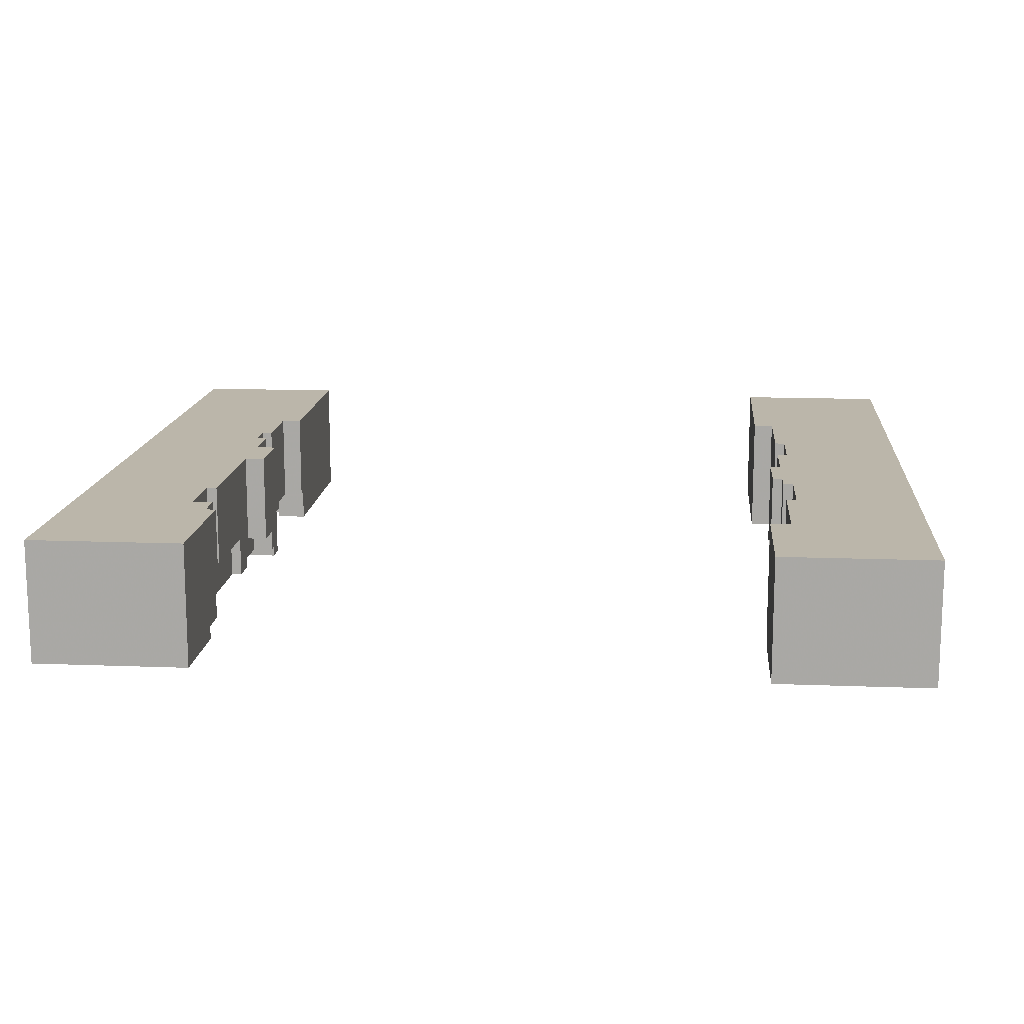
<metadata>
{"format":"obj","ext":"obj","renderer":"f3d","projection":"perspective","resolution":1024,"background":"white","views":[{"elev":14.0,"azim":-175.1,"up":"+Z"}]}
</metadata>
<code>
g 10_WallFrame_0_
v 4.2 0 -0.6
v 3.5 0 -0.6
v 4.2 0 0.6
v 3.5 0 0.6
v 4.2 0 -0.6
v 3.8 0 -0.6
v 4.2 2 -0.6
v 3.8 2 -0.6
v 4.2 0 -0.6
v 4.2 0 0.6
v 4.2 2 -0.6
v 4.2 2 0.6
v 4.2 2 -0.6
v 4 2 -0.6
v 4.2 2 -0.5
v 4 2 -0.5
v 4.2 3.5 -0.6
v 2.7 3.5 -0.6
v 4.2 3.5 -0.3
v 2.7 3.5 -0.3
v 4.2 3.5 -0.6
v 3 3.5 -0.6
v 4.2 7.7 -0.6
v 3 7.7 -0.6
v 4.2 3.5 -0.6
v 4.2 3.5 0.6
v 4.2 7.7 -0.6
v 4.2 7.7 0.6
v 4.2 7.7 -0.6
v 2.7 7.7 -0.6
v 4.2 7.7 0.6
v 2.7 7.7 0.6
v 4.2 2.1 -0.5
v 3 2.1 -0.5
v 4.2 2.1 -0.3
v 3 2.1 -0.3
v 4.2 2 -0.5
v 4 2 -0.5
v 4.2 2.1 -0.5
v 4 2.1 -0.5
v 4.2 2 -0.5
v 4.2 2 0.6
v 4.2 2.1 -0.5
v 4.2 2.1 0.6
v 4.2 2.1 -0.3
v 3 2.1 -0.3
v 4.2 3.5 -0.3
v 3 3.5 -0.3
v 4.2 2.1 -0.3
v 4.2 2.1 0.6
v 4.2 3.5 -0.3
v 4.2 3.5 0.6
v 4.2 0 0.6
v 3 0 0.6
v 4.2 7.7 0.6
v 3 7.7 0.6
v 4 2.1 -0.6
v 3.8 2.1 -0.6
v 4 2.1 -0.5
v 3.8 2.1 -0.5
v 4 2 -0.6
v 3.8 2 -0.6
v 4 2.1 -0.6
v 3.8 2.1 -0.6
v 4 2 -0.6
v 4 2 -0.5
v 4 2.1 -0.6
v 4 2.1 -0.5
v 3.8 1.7 -0.6
v 3.8 1.7 -0.5
v 3.8 2.1 -0.6
v 3.8 2.1 -0.5
v 3.8 0 -0.6
v 3.5 0 -0.6
v 3.8 1.7 -0.6
v 3.5 1.7 -0.6
v 3.8 1.7 -0.6
v 3.5 1.7 -0.6
v 3.8 1.7 -0.5
v 3.5 1.7 -0.5
v 3.8 1.7 -0.5
v 3.5 1.7 -0.5
v 3.8 2.1 -0.5
v 3.5 2.1 -0.5
v 3.5 0 -0.6
v 3.5 0 -0.4
v 3.5 1.7 -0.6
v 3.5 1.7 -0.4
v 3.5 1.7 -0.5
v 3.5 1.7 -0.4
v 3.5 1.8 -0.5
v 3.5 1.8 -0.4
v 3.5 1.8 -0.5
v 3.2 1.8 -0.5
v 3.5 1.8 -0.4
v 3.2 1.8 -0.4
v 3.5 1.8 -0.5
v 3 1.8 -0.5
v 3.5 2.1 -0.5
v 3 2.1 -0.5
v 3.5 0 -0.4
v 2.7 0 -0.4
v 3.5 0 0.6
v 2.7 0 0.6
v 3.5 0 -0.4
v 3.2 0 -0.4
v 3.5 1.8 -0.4
v 3.2 1.8 -0.4
v 3.2 0 -0.6
v 2.7 0 -0.6
v 3.2 0 -0.4
v 2.7 0 -0.4
v 3.2 0 -0.6
v 2.7 0 -0.6
v 3.2 1.7 -0.6
v 2.7 1.7 -0.6
v 3.2 0 -0.6
v 3.2 0 -0.4
v 3.2 1.7 -0.6
v 3.2 1.7 -0.4
v 3.2 1.7 -0.6
v 3 1.7 -0.6
v 3.2 1.7 -0.5
v 3 1.7 -0.5
v 3.2 1.7 -0.5
v 3 1.7 -0.5
v 3.2 1.8 -0.5
v 3 1.8 -0.5
v 3.2 1.7 -0.5
v 3.2 1.7 -0.4
v 3.2 1.8 -0.5
v 3.2 1.8 -0.4
v 3 3.7 -0.6
v 3 3.7 -0.5
v 3 4.2 -0.6
v 3 4.2 -0.5
v 3 4.5 -0.6
v 3 4.5 -0.2
v 3 6.1 -0.6
v 3 6.1 -0.2
v 3 1.9 -0.5
v 3 1.9 -0.3
v 3 2.1 -0.5
v 3 2.1 -0.3
v 3 2.7 -0.3
v 3 2.7 -0.1
v 3 3.3 -0.3
v 3 3.3 -0.1
v 3 5.5 -0.2
v 3 5.5 0.6
v 3 6.1 -0.2
v 3 6.1 0.6
v 3 2.7 -0.1
v 3 2.7 0.6
v 3 3 -0.1
v 3 3 0.6
v 3 1.7 -0.6
v 2.7 1.7 -0.6
v 3 1.9 -0.6
v 2.7 1.9 -0.6
v 3 1.7 -0.6
v 3 1.7 -0.5
v 3 1.9 -0.6
v 3 1.9 -0.5
v 3 1.9 -0.6
v 2.7 1.9 -0.6
v 3 1.9 -0.3
v 2.7 1.9 -0.3
v 3 3.5 -0.6
v 2.7 3.5 -0.6
v 3 3.7 -0.6
v 2.7 3.7 -0.6
v 3 3.7 -0.6
v 2.7 3.7 -0.6
v 3 3.7 -0.5
v 2.7 3.7 -0.5
v 3 4.2 -0.6
v 2.9 4.2 -0.6
v 3 4.2 -0.5
v 2.9 4.2 -0.5
v 3 4.2 -0.6
v 2.9 4.2 -0.6
v 3 4.5 -0.6
v 2.9 4.5 -0.6
v 2.9 4.2 -0.6
v 2.9 4.2 0.6
v 2.9 4.5 -0.6
v 2.9 4.5 0.6
v 3 4.5 -0.6
v 2.9 4.5 -0.6
v 3 4.5 -0.2
v 2.9 4.5 -0.2
v 3 6.1 -0.6
v 2.8 6.1 -0.6
v 3 6.1 0.6
v 2.8 6.1 0.6
v 3 6.1 -0.6
v 2.9 6.1 -0.6
v 3 7.7 -0.6
v 2.9 7.7 -0.6
v 2.9 6.5 -0.6
v 2.9 6.5 -0.1
v 2.9 6.8 -0.6
v 2.9 6.8 -0.1
v 3 3.7 -0.5
v 2.9 3.7 -0.5
v 3 4.2 -0.5
v 2.9 4.2 -0.5
v 2.9 3.8 -0.5
v 2.9 3.8 -0.3
v 2.9 4.2 -0.5
v 2.9 4.2 -0.3
v 3 1.9 -0.3
v 2.9 1.9 -0.3
v 3 2.7 -0.3
v 2.9 2.7 -0.3
v 2.9 2 -0.3
v 2.9 2 0.6
v 2.9 2.7 -0.3
v 2.9 2.7 0.6
v 3 2.7 -0.3
v 2.9 2.7 -0.3
v 3 2.7 0.6
v 2.9 2.7 0.6
v 3 3.3 -0.3
v 2.9 3.3 -0.3
v 3 3.3 -0.1
v 2.9 3.3 -0.1
v 3 3.3 -0.3
v 2.9 3.3 -0.3
v 3 3.5 -0.3
v 2.9 3.5 -0.3
v 2.9 3.3 -0.3
v 2.9 3.3 0.6
v 2.9 3.5 -0.3
v 2.9 3.5 0.6
v 2.9 4.1 -0.3
v 2.9 4.1 0.6
v 2.9 4.2 -0.3
v 2.9 4.2 0.6
v 3 4.5 -0.2
v 2.9 4.5 -0.2
v 3 5.5 -0.2
v 2.9 5.5 -0.2
v 2.9 4.5 -0.2
v 2.9 4.5 0.6
v 2.9 5.5 -0.2
v 2.9 5.5 0.6
v 3 5.5 -0.2
v 2.9 5.5 -0.2
v 3 5.5 0.6
v 2.9 5.5 0.6
v 3 3 -0.1
v 2.9 3 -0.1
v 3 3 0.6
v 2.9 3 0.6
v 3 3 -0.1
v 2.9 3 -0.1
v 3 3.3 -0.1
v 2.9 3.3 -0.1
v 2.9 3 -0.1
v 2.9 3 0.6
v 2.9 3.3 -0.1
v 2.9 3.3 0.6
v 3 0 0.6
v 2.9 0 0.6
v 3 2.7 0.6
v 2.9 2.7 0.6
v 3 3 0.6
v 2.9 3 0.6
v 3 5.5 0.6
v 2.9 5.5 0.6
v 3 6.1 0.6
v 2.8 6.1 0.6
v 3 7.7 0.6
v 2.8 7.7 0.6
v 2.9 6.1 -0.6
v 2.8 6.1 -0.6
v 2.9 6.5 -0.6
v 2.8 6.5 -0.6
v 2.8 6.1 -0.6
v 2.8 6.1 -0.1
v 2.8 6.5 -0.6
v 2.8 6.5 -0.1
v 2.9 6.5 -0.6
v 2.8 6.5 -0.6
v 2.9 6.5 -0.1
v 2.8 6.5 -0.1
v 2.9 6.8 -0.6
v 2.7 6.8 -0.6
v 2.9 6.8 -0.1
v 2.7 6.8 -0.1
v 2.9 6.8 -0.6
v 2.7 6.8 -0.6
v 2.9 7.7 -0.6
v 2.7 7.7 -0.6
v 2.9 3.8 -0.5
v 2.7 3.8 -0.5
v 2.9 3.8 -0.3
v 2.7 3.8 -0.3
v 2.9 3.7 -0.5
v 2.7 3.7 -0.5
v 2.9 3.8 -0.5
v 2.7 3.8 -0.5
v 2.9 2 -0.3
v 2.7 2 -0.3
v 2.9 2 0.6
v 2.7 2 0.6
v 2.9 1.9 -0.3
v 2.7 1.9 -0.3
v 2.9 2 -0.3
v 2.7 2 -0.3
v 2.9 3.5 -0.3
v 2.7 3.5 -0.3
v 2.9 3.5 0.6
v 2.7 3.5 0.6
v 2.9 3.8 -0.3
v 2.7 3.8 -0.3
v 2.9 4.1 -0.3
v 2.7 4.1 -0.3
v 2.9 4.1 -0.3
v 2.7 4.1 -0.3
v 2.9 4.1 0.6
v 2.7 4.1 0.6
v 2.8 6.1 -0.1
v 2.8 6.1 0.6
v 2.8 6.4 -0.1
v 2.8 6.4 0.6
v 2.9 6.5 -0.1
v 2.7 6.5 -0.1
v 2.9 6.8 -0.1
v 2.7 6.8 -0.1
v 2.9 0 0.6
v 2.7 0 0.6
v 2.9 2 0.6
v 2.7 2 0.6
v 2.9 3.5 0.6
v 2.7 3.5 0.6
v 2.9 4.1 0.6
v 2.7 4.1 0.6
v 2.7 0 -0.6
v 2.7 0 0.6
v 2.7 1.9 -0.6
v 2.7 1.9 0.6
v 2.7 3.5 -0.6
v 2.7 3.5 0.6
v 2.7 3.7 -0.6
v 2.7 3.7 0.6
v 2.7 6.8 -0.6
v 2.7 6.8 0.6
v 2.7 7.7 -0.6
v 2.7 7.7 0.6
v 2.7 3.7 -0.5
v 2.7 3.7 0.6
v 2.7 3.8 -0.5
v 2.7 3.8 0.6
v 2.7 1.9 -0.3
v 2.7 1.9 0.6
v 2.7 2 -0.3
v 2.7 2 0.6
v 2.7 3.8 -0.3
v 2.7 3.8 0.6
v 2.7 4.1 -0.3
v 2.7 4.1 0.6
v 2.8 6.4 -0.1
v 2.7 6.4 -0.1
v 2.8 6.4 0.6
v 2.7 6.4 0.6
v 2.8 6.4 -0.1
v 2.7 6.4 -0.1
v 2.8 6.5 -0.1
v 2.7 6.5 -0.1
v 2.7 6.4 -0.1
v 2.7 6.4 0.6
v 2.7 6.8 -0.1
v 2.7 6.8 0.6
v 2.8 6.4 0.6
v 2.7 6.4 0.6
v 2.8 7.7 0.6
v 2.7 7.7 0.6
v -2.7 0 -0.6
v -4.2 0 -0.6
v -2.7 0 0.6
v -4.2 0 0.6
v -2.7 0 -0.6
v -3 0 -0.6
v -2.7 1.8 -0.6
v -3 1.8 -0.6
v -2.7 0 -0.6
v -2.7 0 0.6
v -2.7 1.8 -0.6
v -2.7 1.8 0.6
v -2.7 1.8 -0.6
v -2.9 1.8 -0.6
v -2.7 1.8 0.6
v -2.9 1.8 0.6
v -2.7 6.6 -0.6
v -2.9 6.6 -0.6
v -2.7 6.6 -0.4
v -2.9 6.6 -0.4
v -2.7 6.6 -0.6
v -4.2 6.6 -0.6
v -2.7 7.7 -0.6
v -4.2 7.7 -0.6
v -2.7 6.6 -0.6
v -2.7 6.6 0.6
v -2.7 7.7 -0.6
v -2.7 7.7 0.6
v -2.7 7.7 -0.6
v -4.2 7.7 -0.6
v -2.7 7.7 0.6
v -4.2 7.7 0.6
v -2.7 6.5 -0.4
v -2.9 6.5 -0.4
v -2.7 6.5 0.6
v -2.9 6.5 0.6
v -2.7 6.5 -0.4
v -2.9 6.5 -0.4
v -2.7 6.6 -0.4
v -2.9 6.6 -0.4
v -2.7 6.5 -0.4
v -2.7 6.5 0.6
v -2.7 6.6 -0.4
v -2.7 6.6 0.6
v -2.7 0 0.6
v -4.2 0 0.6
v -2.7 1.8 0.6
v -4.2 1.8 0.6
v -2.7 6.5 0.6
v -4.2 6.5 0.6
v -2.7 7.7 0.6
v -4.2 7.7 0.6
v -2.8 4 -0.2
v -2.9 4 -0.2
v -2.8 4 0.6
v -2.9 4 0.6
v -2.8 4 -0.2
v -3 4 -0.2
v -2.8 4.3 -0.2
v -3 4.3 -0.2
v -2.8 4 -0.2
v -2.8 4 0.6
v -2.8 4.3 -0.2
v -2.8 4.3 0.6
v -2.8 4.3 -0.2
v -3.1 4.3 -0.2
v -2.8 4.3 -0.1
v -3.1 4.3 -0.1
v -2.8 4.3 -0.1
v -3.1 4.3 -0.1
v -2.8 4.6 -0.1
v -3.1 4.6 -0.1
v -2.8 4.3 -0.1
v -2.8 4.3 0.6
v -2.8 4.6 -0.1
v -2.8 4.6 0.6
v -2.8 4.6 -0.1
v -2.9 4.6 -0.1
v -2.8 4.6 0.6
v -2.9 4.6 0.6
v -2.8 4 0.6
v -4.2 4 0.6
v -2.8 4.6 0.6
v -4.2 4.6 0.6
v -3 0.9 -0.6
v -3 0.9 -0.5
v -3 1.8 -0.6
v -3 1.8 -0.5
v -2.9 1.8 -0.6
v -3 1.8 -0.6
v -2.9 1.8 -0.3
v -3 1.8 -0.3
v -2.9 5.8 -0.6
v -3.2 5.8 -0.6
v -2.9 5.8 -0.2
v -3.2 5.8 -0.2
v -2.9 5.8 -0.6
v -4.2 5.8 -0.6
v -2.9 6.6 -0.6
v -4.2 6.6 -0.6
v -2.9 5.8 -0.6
v -2.9 5.8 -0.4
v -2.9 6.6 -0.6
v -2.9 6.6 -0.4
v -2.9 5.8 -0.4
v -2.9 5.8 0.6
v -2.9 6.5 -0.4
v -2.9 6.5 0.6
v -2.9 1.8 -0.3
v -3 1.8 -0.3
v -2.9 2.8 -0.3
v -3 2.8 -0.3
v -2.9 1.8 -0.3
v -2.9 1.8 0.6
v -2.9 2.8 -0.3
v -2.9 2.8 0.6
v -2.9 2.8 -0.3
v -3 2.8 -0.3
v -2.9 2.8 0.6
v -3 2.8 0.6
v -2.9 3.4 -0.3
v -3 3.4 -0.3
v -2.9 3.4 0.6
v -3 3.4 0.6
v -2.9 3.4 -0.3
v -3.3 3.4 -0.3
v -2.9 4 -0.3
v -3.3 4 -0.3
v -2.9 3.4 -0.3
v -2.9 3.4 0.6
v -2.9 4 -0.3
v -2.9 4 0.6
v -2.9 4 -0.3
v -3 4 -0.3
v -2.9 4 -0.2
v -3 4 -0.2
v -2.9 5.5 -0.2
v -3 5.5 -0.2
v -2.9 5.5 0.6
v -3 5.5 0.6
v -2.9 5.5 -0.2
v -3.2 5.5 -0.2
v -2.9 5.8 -0.2
v -3.2 5.8 -0.2
v -2.9 5.5 -0.2
v -2.9 5.5 0.6
v -2.9 5.8 -0.2
v -2.9 5.8 0.6
v -2.9 4.6 -0.1
v -3 4.6 -0.1
v -2.9 4.8 -0.1
v -3 4.8 -0.1
v -2.9 4.6 -0.1
v -2.9 4.6 0.6
v -2.9 4.8 -0.1
v -2.9 4.8 0.6
v -2.9 4.8 -0.1
v -3 4.8 -0.1
v -2.9 4.8 0.6
v -3 4.8 0.6
v -2.9 1.8 0.6
v -4.2 1.8 0.6
v -2.9 2.8 0.6
v -4.2 2.8 0.6
v -2.9 3.4 0.6
v -4.2 3.4 0.6
v -2.9 4 0.6
v -4.2 4 0.6
v -2.9 4.6 0.6
v -4.2 4.6 0.6
v -2.9 4.8 0.6
v -4.2 4.8 0.6
v -2.9 5.5 0.6
v -4.2 5.5 0.6
v -2.9 6.5 0.6
v -4.2 6.5 0.6
v -3 0 -0.6
v -4.2 0 -0.6
v -3 0.9 -0.6
v -4.2 0.9 -0.6
v -3 0.9 -0.6
v -3.6 0.9 -0.6
v -3 0.9 -0.5
v -3.6 0.9 -0.5
v -3 4 -0.6
v -3.3 4 -0.6
v -3 4 -0.3
v -3.3 4 -0.3
v -3 4 -0.6
v -4.2 4 -0.6
v -3 4.3 -0.6
v -4.2 4.3 -0.6
v -3 4 -0.6
v -3 4 -0.2
v -3 4.3 -0.6
v -3 4.3 -0.2
v -3 4.3 -0.6
v -3.1 4.3 -0.6
v -3 4.3 -0.2
v -3.1 4.3 -0.2
v -3 0.9 -0.5
v -3.6 0.9 -0.5
v -3 2.1 -0.5
v -3.6 2.1 -0.5
v -3 1.8 -0.5
v -3 1.8 -0.3
v -3 2.1 -0.5
v -3 2.1 -0.3
v -3 2.1 -0.5
v -4.2 2.1 -0.5
v -3 2.1 -0.3
v -4.2 2.1 -0.3
v -3 2.1 -0.3
v -4.2 2.1 -0.3
v -3 3.4 -0.3
v -4.2 3.4 -0.3
v -3 2.8 -0.3
v -3 2.8 0.6
v -3 3.4 -0.3
v -3 3.4 0.6
v -3 4.6 -0.2
v -3.1 4.6 -0.2
v -3 4.6 -0.1
v -3.1 4.6 -0.1
v -3 4.6 -0.2
v -3.1 4.6 -0.2
v -3 5.5 -0.2
v -3.1 5.5 -0.2
v -3 4.6 -0.2
v -3 4.6 -0.1
v -3 5.5 -0.2
v -3 5.5 -0.1
v -3 4.8 -0.1
v -3 4.8 0.6
v -3 5.5 -0.1
v -3 5.5 0.6
v -3 2.8 0.6
v -4.2 2.8 0.6
v -3 3.4 0.6
v -4.2 3.4 0.6
v -3 4.8 0.6
v -4.2 4.8 0.6
v -3 5.5 0.6
v -4.2 5.5 0.6
v -3.1 4.3 -0.6
v -4.2 4.3 -0.6
v -3.1 4.9 -0.6
v -4.2 4.9 -0.6
v -3.1 4.3 -0.6
v -3.1 4.3 -0.2
v -3.1 4.9 -0.6
v -3.1 4.9 -0.2
v -3.1 4.9 -0.6
v -3.3 4.9 -0.6
v -3.1 4.9 -0.5
v -3.3 4.9 -0.5
v -3.1 4.9 -0.5
v -3.2 4.9 -0.5
v -3.1 5.4 -0.5
v -3.2 5.4 -0.5
v -3.1 4.9 -0.5
v -3.1 4.9 -0.2
v -3.1 5.4 -0.5
v -3.1 5.4 -0.2
v -3.1 5.4 -0.5
v -3.2 5.4 -0.5
v -3.1 5.4 -0.2
v -3.2 5.4 -0.2
v -3.1 4.3 -0.2
v -3.1 4.3 -0.1
v -3.1 4.6 -0.2
v -3.1 4.6 -0.1
v -3.1 5.4 -0.2
v -3.2 5.4 -0.2
v -3.1 5.5 -0.2
v -3.2 5.5 -0.2
v -3.2 5 -0.6
v -3.3 5 -0.6
v -3.2 5 -0.5
v -3.3 5 -0.5
v -3.2 5 -0.6
v -4.2 5 -0.6
v -3.2 5.8 -0.6
v -4.2 5.8 -0.6
v -3.2 5 -0.6
v -3.2 5 -0.5
v -3.2 5.8 -0.6
v -3.2 5.8 -0.5
v -3.2 4.9 -0.5
v -3.3 4.9 -0.5
v -3.2 5 -0.5
v -3.3 5 -0.5
v -3.2 5.4 -0.5
v -3.2 5.4 -0.2
v -3.2 5.8 -0.5
v -3.2 5.8 -0.2
v -3.3 3.7 -0.6
v -3.5 3.7 -0.6
v -3.3 3.7 -0.3
v -3.5 3.7 -0.3
v -3.3 3.7 -0.6
v -4.2 3.7 -0.6
v -3.3 4 -0.6
v -4.2 4 -0.6
v -3.3 3.7 -0.6
v -3.3 3.7 -0.3
v -3.3 4 -0.6
v -3.3 4 -0.3
v -3.3 4.9 -0.6
v -4.2 4.9 -0.6
v -3.3 5 -0.6
v -4.2 5 -0.6
v -3.3 4.9 -0.6
v -3.3 4.9 -0.5
v -3.3 5 -0.6
v -3.3 5 -0.5
v -3.3 3.4 -0.3
v -3.5 3.4 -0.3
v -3.3 3.7 -0.3
v -3.5 3.7 -0.3
v -3.5 3.5 -0.6
v -4.2 3.5 -0.6
v -3.5 3.5 -0.3
v -4.2 3.5 -0.3
v -3.5 3.5 -0.6
v -4.2 3.5 -0.6
v -3.5 3.7 -0.6
v -4.2 3.7 -0.6
v -3.5 3.5 -0.6
v -3.5 3.5 -0.3
v -3.5 3.7 -0.6
v -3.5 3.7 -0.3
v -3.5 3.4 -0.3
v -4.2 3.4 -0.3
v -3.5 3.5 -0.3
v -4.2 3.5 -0.3
v -3.6 0.9 -0.6
v -4 0.9 -0.6
v -3.6 2.1 -0.6
v -4 2.1 -0.6
v -3.6 0.9 -0.6
v -3.6 0.9 -0.5
v -3.6 2.1 -0.6
v -3.6 2.1 -0.5
v -3.6 2.1 -0.6
v -4 2.1 -0.6
v -3.6 2.1 -0.5
v -4 2.1 -0.5
v -4 2 -0.6
v -4 2 -0.5
v -4 2.1 -0.6
v -4 2.1 -0.5
v -4 0.9 -0.6
v -4.2 0.9 -0.6
v -4 2 -0.6
v -4.2 2 -0.6
v -4 2 -0.6
v -4.2 2 -0.6
v -4 2 -0.5
v -4.2 2 -0.5
v -4 2 -0.5
v -4.2 2 -0.5
v -4 2.1 -0.5
v -4.2 2.1 -0.5
v -4.2 0 -0.6
v -4.2 0 0.6
v -4.2 2 -0.6
v -4.2 2 0.6
v -4.2 3.5 -0.6
v -4.2 3.5 0.6
v -4.2 7.7 -0.6
v -4.2 7.7 0.6
v -4.2 2 -0.5
v -4.2 2 0.6
v -4.2 2.1 -0.5
v -4.2 2.1 0.6
v -4.2 2.1 -0.3
v -4.2 2.1 0.6
v -4.2 3.5 -0.3
v -4.2 3.5 0.6
f 2 1 3
f 2 3 4
f 5 6 7
f 7 6 8
f 10 9 11
f 10 11 12
f 13 14 15
f 15 14 16
f 18 17 19
f 18 19 20
f 21 22 23
f 23 22 24
f 26 25 27
f 26 27 28
f 29 30 31
f 31 30 32
f 33 34 35
f 35 34 36
f 37 38 39
f 39 38 40
f 42 41 43
f 42 43 44
f 45 46 47
f 47 46 48
f 50 49 51
f 50 51 52
f 54 53 55
f 54 55 56
f 57 58 59
f 59 58 60
f 61 62 63
f 63 62 64
f 66 65 67
f 66 67 68
f 69 70 71
f 71 70 72
f 73 74 75
f 75 74 76
f 77 78 79
f 79 78 80
f 81 82 83
f 83 82 84
f 85 86 87
f 87 86 88
f 89 90 91
f 91 90 92
f 94 93 95
f 94 95 96
f 97 98 99
f 99 98 100
f 102 101 103
f 102 103 104
f 105 106 107
f 107 106 108
f 110 109 111
f 110 111 112
f 113 114 115
f 115 114 116
f 118 117 119
f 118 119 120
f 121 122 123
f 123 122 124
f 125 126 127
f 127 126 128
f 130 129 131
f 130 131 132
f 133 134 135
f 135 134 136
f 137 138 139
f 139 138 140
f 141 142 143
f 143 142 144
f 145 146 147
f 147 146 148
f 149 150 151
f 151 150 152
f 153 154 155
f 155 154 156
f 157 158 159
f 159 158 160
f 162 161 163
f 162 163 164
f 165 166 167
f 167 166 168
f 169 170 171
f 171 170 172
f 173 174 175
f 175 174 176
f 178 177 179
f 178 179 180
f 181 182 183
f 183 182 184
f 185 186 187
f 187 186 188
f 189 190 191
f 191 190 192
f 194 193 195
f 194 195 196
f 197 198 199
f 199 198 200
f 201 202 203
f 203 202 204
f 205 206 207
f 207 206 208
f 209 210 211
f 211 210 212
f 213 214 215
f 215 214 216
f 217 218 219
f 219 218 220
f 221 222 223
f 223 222 224
f 226 225 227
f 226 227 228
f 229 230 231
f 231 230 232
f 233 234 235
f 235 234 236
f 237 238 239
f 239 238 240
f 241 242 243
f 243 242 244
f 245 246 247
f 247 246 248
f 249 250 251
f 251 250 252
f 254 253 255
f 254 255 256
f 257 258 259
f 259 258 260
f 261 262 263
f 263 262 264
f 266 265 267
f 266 267 268
f 270 269 271
f 270 271 272
f 274 273 275
f 274 275 276
f 277 278 279
f 279 278 280
f 281 282 283
f 283 282 284
f 285 286 287
f 287 286 288
f 290 289 291
f 290 291 292
f 293 294 295
f 295 294 296
f 297 298 299
f 299 298 300
f 301 302 303
f 303 302 304
f 305 306 307
f 307 306 308
f 309 310 311
f 311 310 312
f 314 313 315
f 314 315 316
f 317 318 319
f 319 318 320
f 321 322 323
f 323 322 324
f 325 326 327
f 327 326 328
f 329 330 331
f 331 330 332
f 334 333 335
f 334 335 336
f 338 337 339
f 338 339 340
f 341 342 343
f 343 342 344
f 345 346 347
f 347 346 348
f 349 350 351
f 351 350 352
f 353 354 355
f 355 354 356
f 357 358 359
f 359 358 360
f 361 362 363
f 363 362 364
f 366 365 367
f 366 367 368
f 369 370 371
f 371 370 372
f 373 374 375
f 375 374 376
f 378 377 379
f 378 379 380
f 382 381 383
f 382 383 384
f 385 386 387
f 387 386 388
f 390 389 391
f 390 391 392
f 393 394 395
f 395 394 396
f 398 397 399
f 398 399 400
f 401 402 403
f 403 402 404
f 406 405 407
f 406 407 408
f 409 410 411
f 411 410 412
f 414 413 415
f 414 415 416
f 417 418 419
f 419 418 420
f 422 421 423
f 422 423 424
f 426 425 427
f 426 427 428
f 430 429 431
f 430 431 432
f 434 433 435
f 434 435 436
f 437 438 439
f 439 438 440
f 442 441 443
f 442 443 444
f 445 446 447
f 447 446 448
f 449 450 451
f 451 450 452
f 454 453 455
f 454 455 456
f 457 458 459
f 459 458 460
f 462 461 463
f 462 463 464
f 465 466 467
f 467 466 468
f 469 470 471
f 471 470 472
f 474 473 475
f 474 475 476
f 477 478 479
f 479 478 480
f 482 481 483
f 482 483 484
f 486 485 487
f 486 487 488
f 489 490 491
f 491 490 492
f 494 493 495
f 494 495 496
f 497 498 499
f 499 498 500
f 502 501 503
f 502 503 504
f 505 506 507
f 507 506 508
f 510 509 511
f 510 511 512
f 513 514 515
f 515 514 516
f 518 517 519
f 518 519 520
f 521 522 523
f 523 522 524
f 526 525 527
f 526 527 528
f 529 530 531
f 531 530 532
f 534 533 535
f 534 535 536
f 537 538 539
f 539 538 540
f 542 541 543
f 542 543 544
f 546 545 547
f 546 547 548
f 550 549 551
f 550 551 552
f 554 553 555
f 554 555 556
f 557 558 559
f 559 558 560
f 561 562 563
f 563 562 564
f 566 565 567
f 566 567 568
f 569 570 571
f 571 570 572
f 574 573 575
f 574 575 576
f 577 578 579
f 579 578 580
f 581 582 583
f 583 582 584
f 586 585 587
f 586 587 588
f 589 590 591
f 591 590 592
f 593 594 595
f 595 594 596
f 598 597 599
f 598 599 600
f 602 601 603
f 602 603 604
f 605 606 607
f 607 606 608
f 610 609 611
f 610 611 612
f 614 613 615
f 614 615 616
f 618 617 619
f 618 619 620
f 622 621 623
f 622 623 624
f 625 626 627
f 627 626 628
f 630 629 631
f 630 631 632
f 633 634 635
f 635 634 636
f 637 638 639
f 639 638 640
f 642 641 643
f 642 643 644
f 645 646 647
f 647 646 648
f 650 649 651
f 650 651 652
f 653 654 655
f 655 654 656
f 658 657 659
f 658 659 660
f 661 662 663
f 663 662 664
f 666 665 667
f 666 667 668
f 669 670 671
f 671 670 672
f 674 673 675
f 674 675 676
f 678 677 679
f 678 679 680
f 681 682 683
f 683 682 684
f 686 685 687
f 686 687 688
f 689 690 691
f 691 690 692
f 694 693 695
f 694 695 696
f 697 698 699
f 699 698 700
f 702 701 703
f 702 703 704
f 705 706 707
f 707 706 708
f 710 709 711
f 710 711 712
f 713 714 715
f 715 714 716
f 717 718 719
f 719 718 720
f 722 721 723
f 722 723 724
f 725 726 727
f 727 726 728
f 729 730 731
f 731 730 732
f 733 734 735
f 735 734 736
f 737 738 739
f 739 738 740
f 741 742 743
f 743 742 744
f 745 746 747
f 747 746 748
f 749 750 751
f 751 750 752
f 753 754 755
f 755 754 756
f 757 758 759
f 759 758 760

</code>
